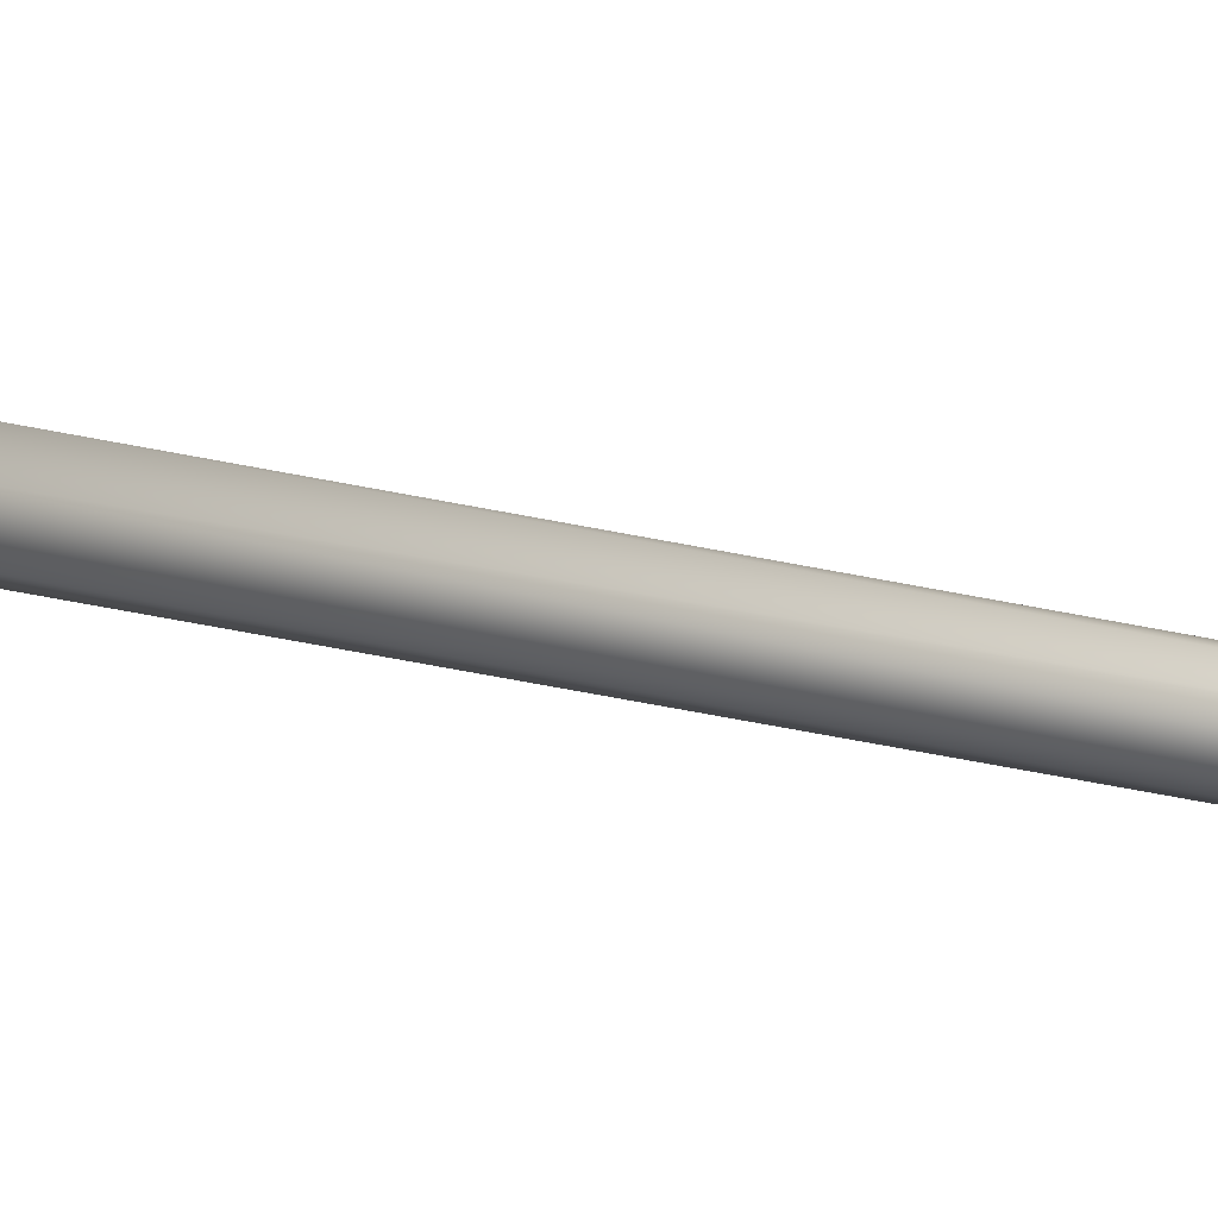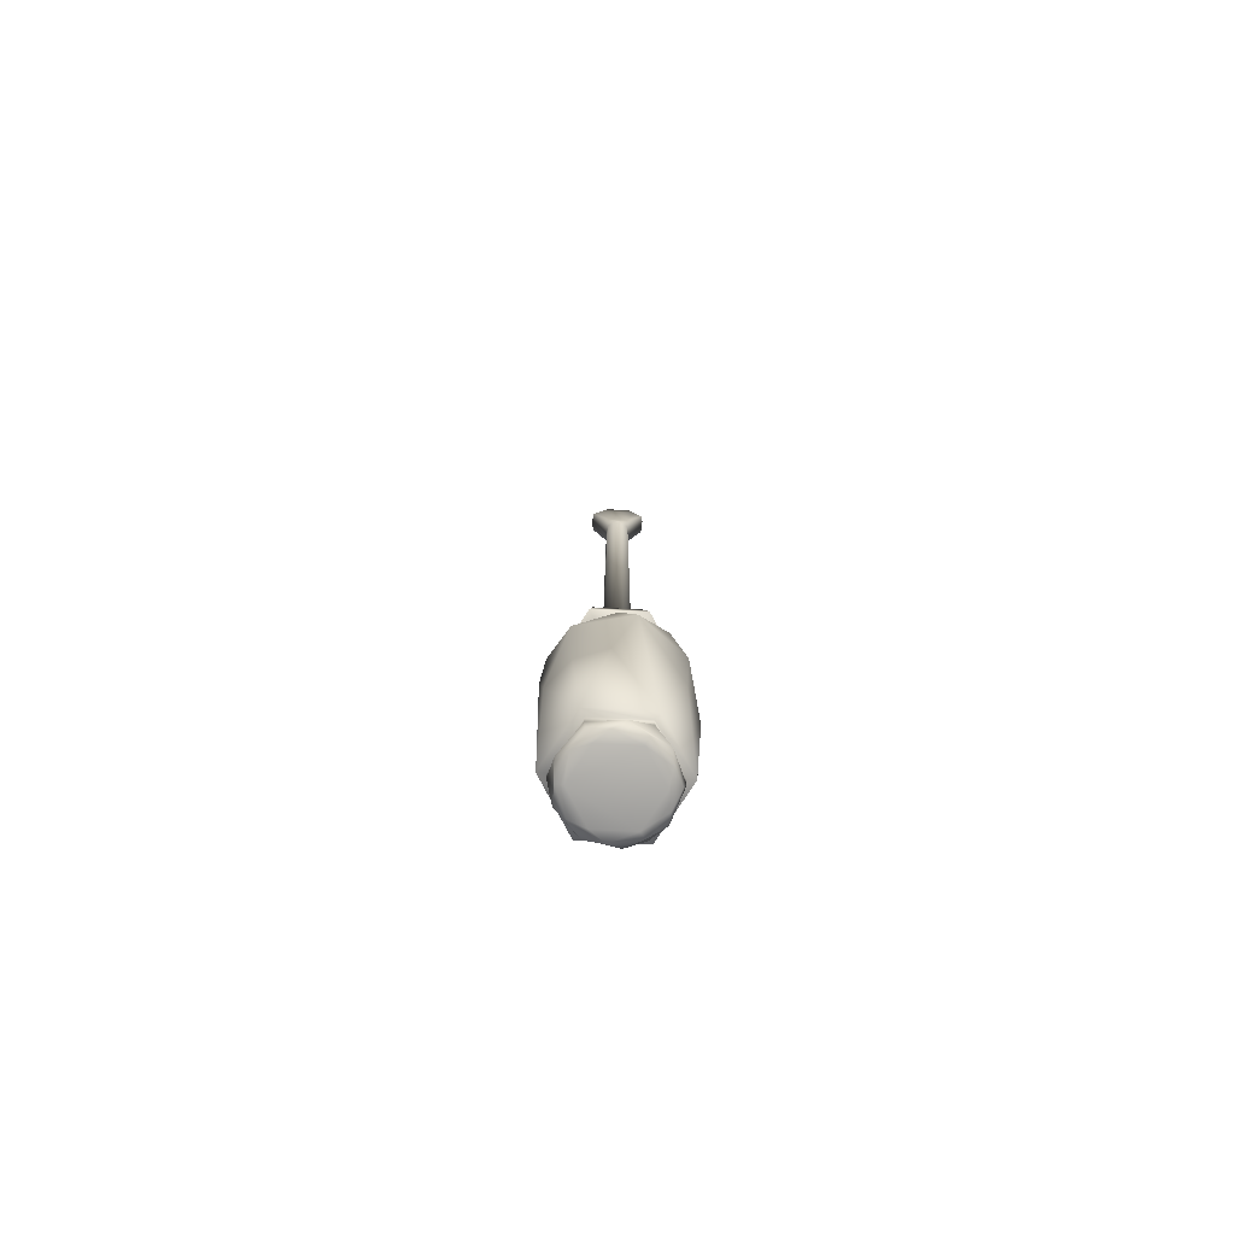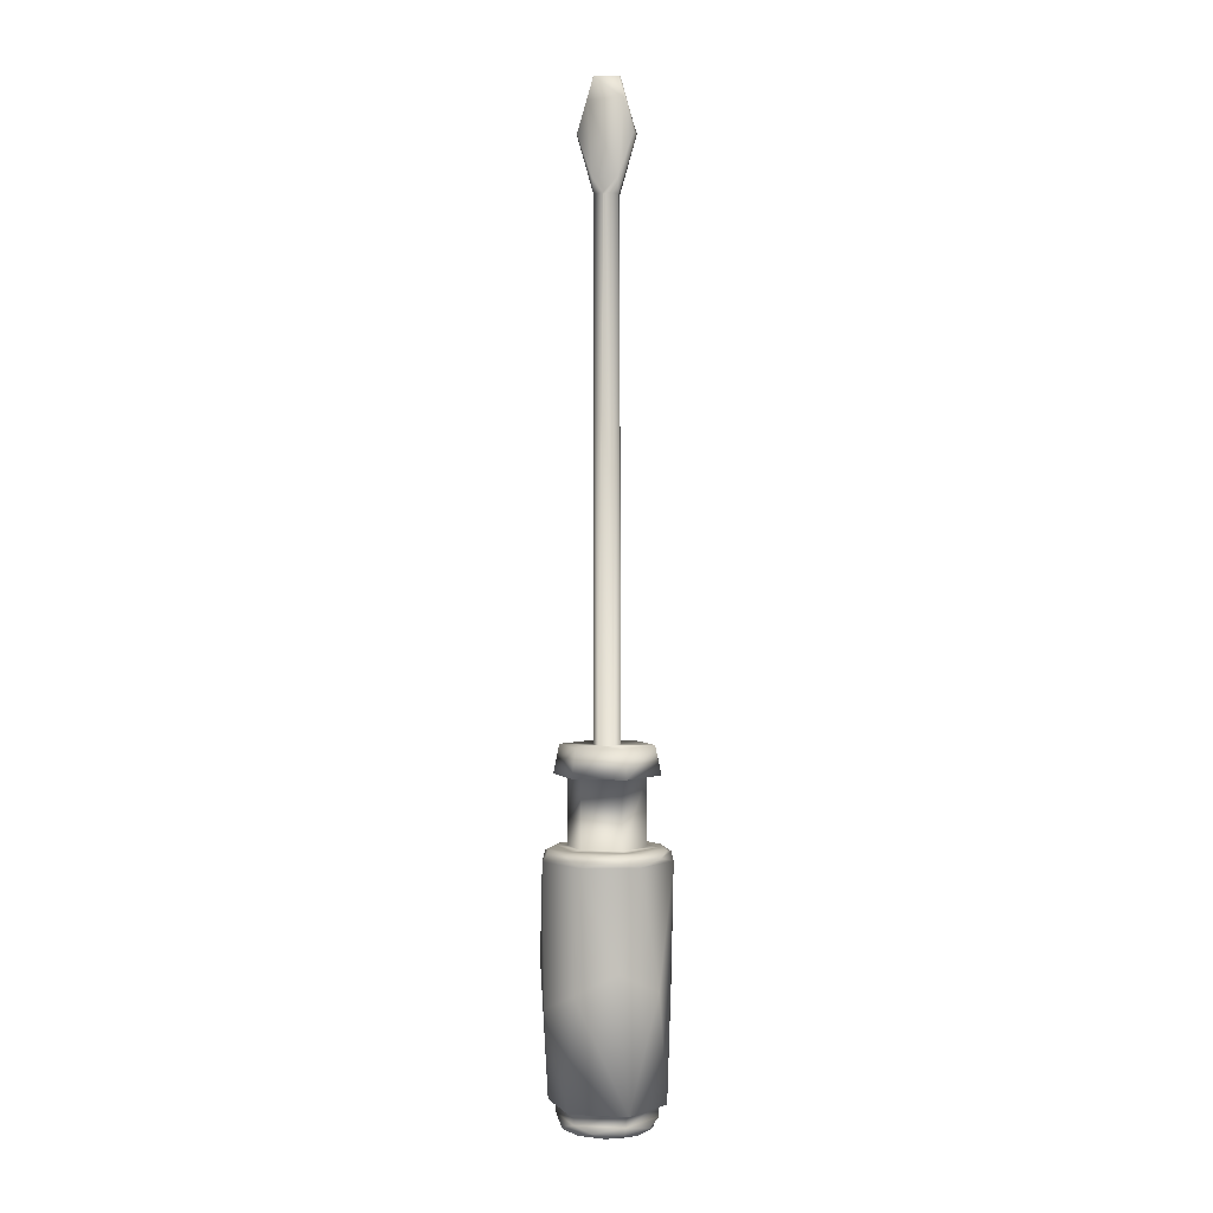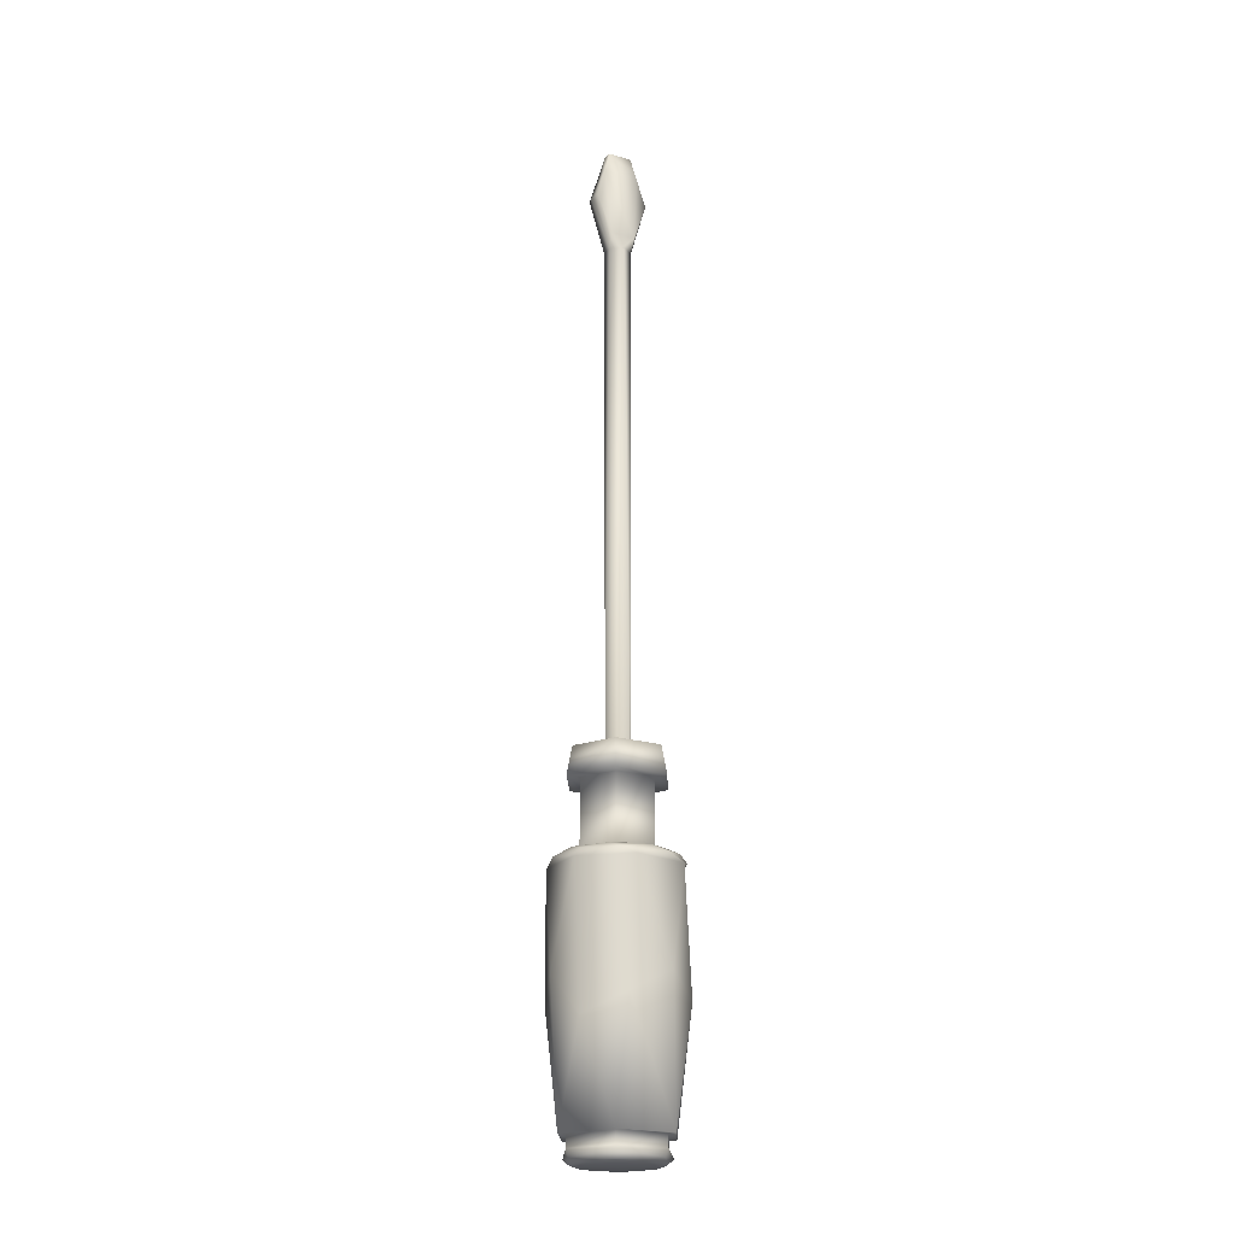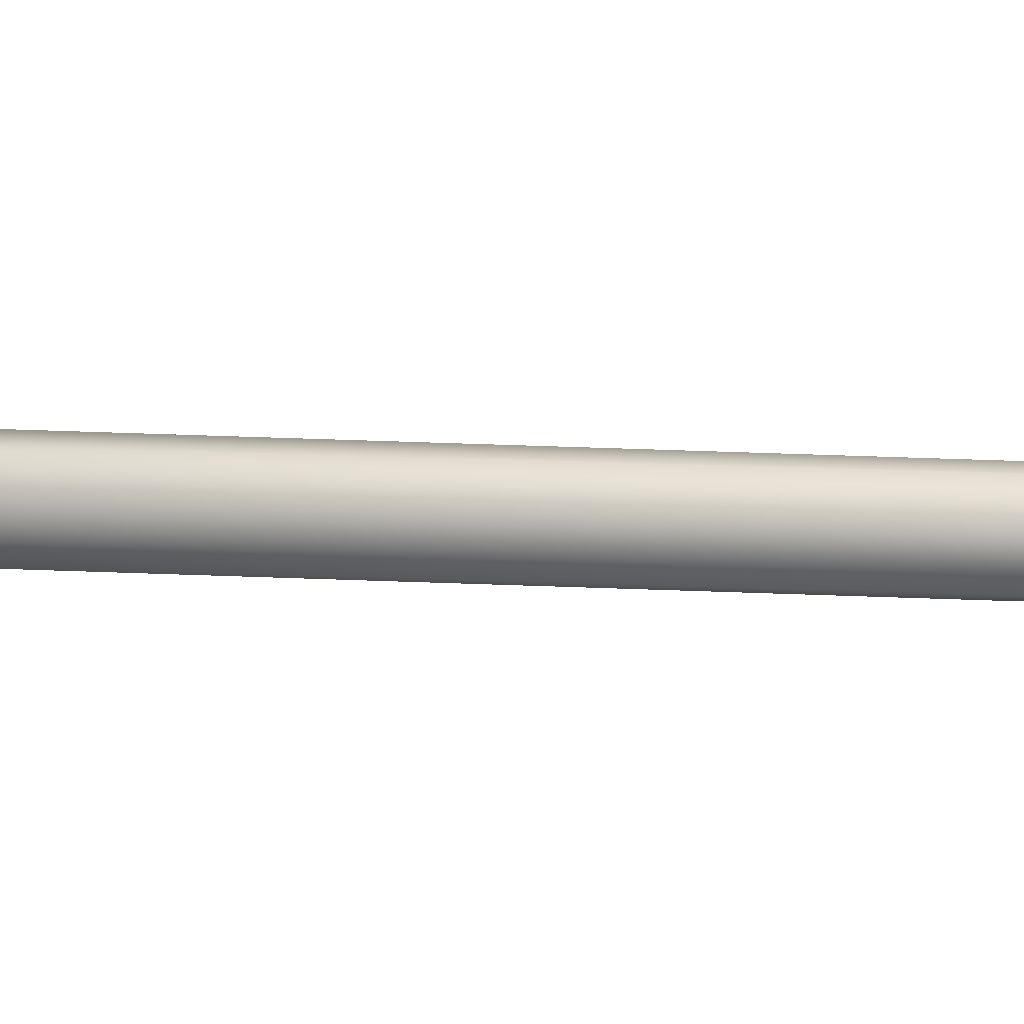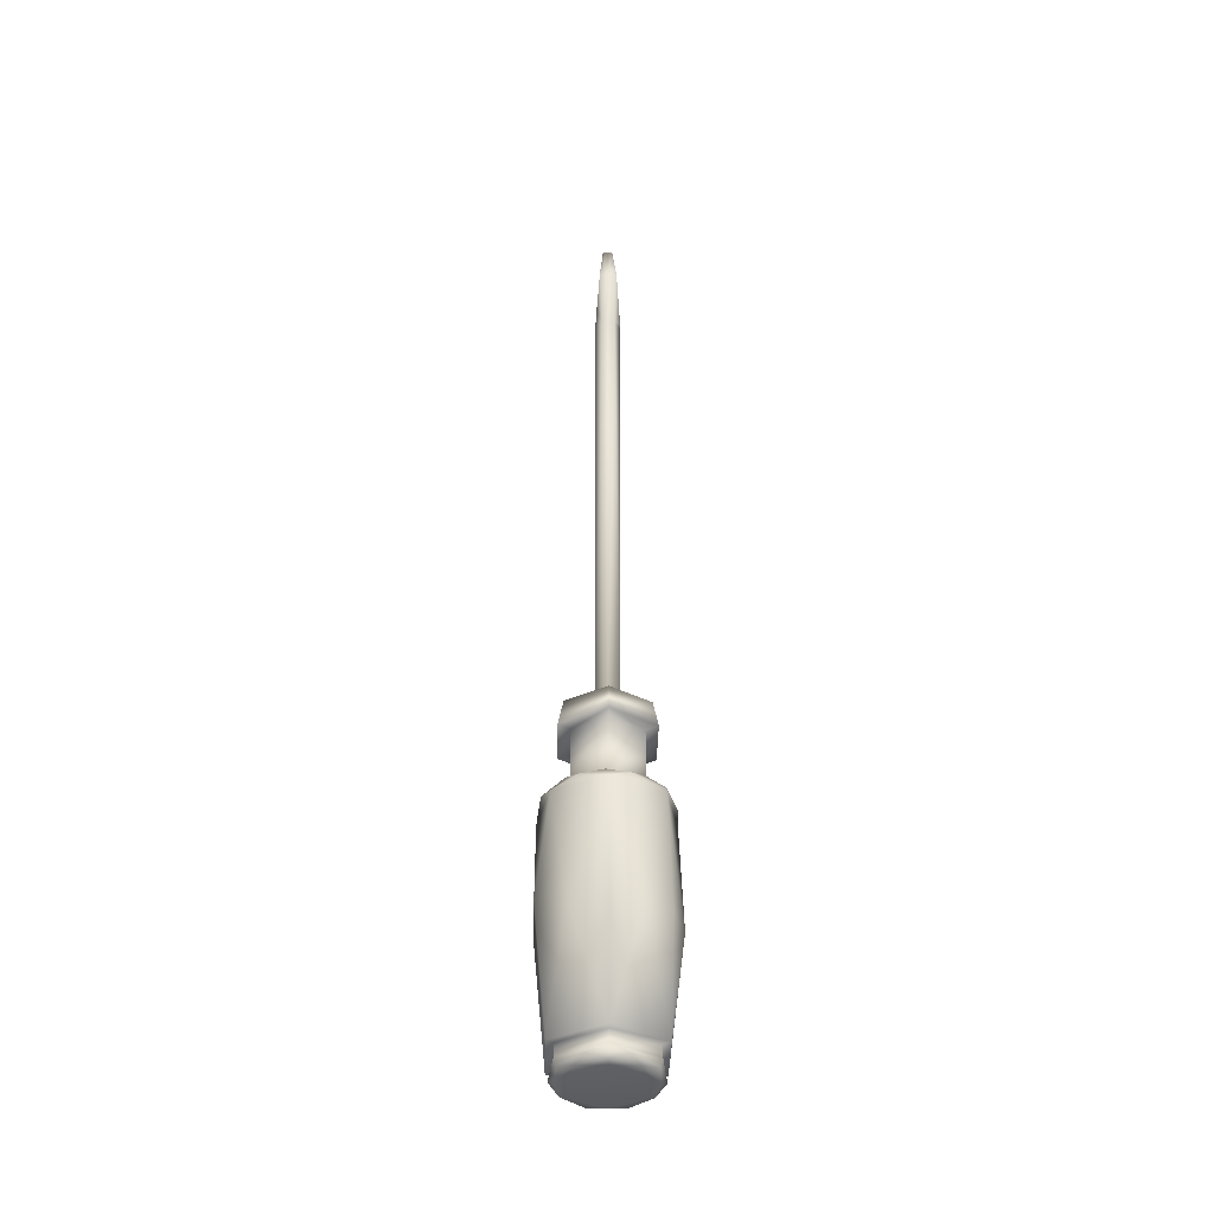
<metadata>
{"format":"obj","ext":"obj","renderer":"f3d","projection":"perspective","resolution":1024,"background":"white","views":[{"elev":-30.4,"azim":-109.4,"up":"+Y"},{"elev":-76.1,"azim":78.5,"up":"+Z"},{"elev":1.7,"azim":-89.0,"up":"+Z"},{"elev":-20.9,"azim":-126.5,"up":"+Z"},{"elev":-66.8,"azim":-92.0,"up":"+Y"},{"elev":-40.2,"azim":-10.0,"up":"+Z"}]}
</metadata>
<code>
v 0.004867 0.003035 0.2382
v 0.001981 0.0133 0.04324
v 0.01436 0.00554 -0.07395
v 0.01212 0.01164 -0.07235
v 0.007037 -0.01315 -0.07426
v -0.0105 0.008394 0.04324
v -0.01619 0.004687 -0.07235
v 0.001866 0.01263 -0.07479
v 0.01645 0.006502 0.01945
v 0.02127 -0.003822 0.01719
v 0.003571 -0.0213 0.01721
v 0.002954 0.01987 -0.06599
v -0.002465 -0.003704 0.2343
v -0.006587 0.02129 0.01509
v -0.01203 0.009674 -0.07395
v -0.01531 -0.01265 0.01891
v 0.004549 0.008951 0.2539
v -0.004531 0.0004793 0.2338
v -0.001205 0.004544 0.2726
v -0.01477 -0.01717 -0.0261
v -0.01576 0.01252 -0.06598
v 0.01942 0.005679 0.01867
v 0.005325 0.02092 0.0173
v -0.01975 0.002168 0.01891
v -0.001999 -0.01322 0.04325
v 0.0157 -0.01253 -0.06598
v 0.01679 -0.0005491 -0.07235
v 1.851e-05 0.004716 0.2726
v 0.003252 0.006033 0.2651
v 0.01048 -0.008314 0.04325
v 0.0006713 0.004566 0.0532
v -0.004433 0.001128 0.2338
v -0.02073 0.008143 0.0151
v -0.003012 -0.01989 -0.06597
v -0.01234 -0.01776 0.01717
v 0.01281 -0.0104 -0.07285
v 0.003569 -0.002803 0.0532
v 0.001977 0.01329 0.01945
v -0.0105 0.008383 0.01945
v 0.004248 0.001719 0.0532
v -0.001927 -0.01266 -0.07478
v -0.002398 -0.01589 0.05321
v -0.002462 -0.01524 -0.07394
v -0.01361 0.0108 -0.07022
v 0.01251 0.01842 0.01509
v -0.002495 -0.009442 0.2539
v 0.001381 -0.006435 0.2651
v 0.002612 0.01752 0.01945
v 0.01187 0.004665 -0.07479
v 0.002548 0.009717 0.2539
v 0.008533 -0.01775 0.01898
v 0.01518 -0.01492 0.01767
v 0.01499 0.005942 0.0532
v -0.01494 0.0004417 -0.07426
v -0.01618 -0.006362 -0.07021
v 0.02186 -0.005771 -0.02652
v -0.015 -0.005852 0.05321
v 0.01687 0.006676 0.04324
v -0.002605 -0.01718 -0.07021
v 0.002556 0.0163 -0.07286
v -0.003265 -0.005695 0.2651
v 0.004799 0.001128 0.2354
v 0.002385 0.01598 0.0532
v -0.002003 -0.01323 0.01946
v 0.004005 -0.01635 -0.07234
v 0.01418 -0.01126 0.04325
v -0.001407 0.00669 0.2651
v 0.0126 -0.009993 0.05321
v 0.004294 -0.002227 0.2354
v -0.01361 0.0108 -0.06598
v 0.00997 -0.007977 -0.07479
v 0.00238 0.004068 0.2726
v -0.004497 -0.008674 0.2539
v -0.008022 0.01987 0.01754
v -0.003583 0.002893 0.0532
v 0.004612 -0.0005598 0.2345
v 0.01142 0.01625 0.0189
v -0.0006847 -0.004475 0.05321
v -0.01618 -0.00636 -0.06597
v 0.001125 -0.004294 0.2726
v -0.0003749 -0.00976 0.2539
v 0.002682 0.01797 0.04324
v -0.01545 -0.005923 -0.07285
v -0.01077 -0.01036 -0.07425
v -0.001322 -0.00422 0.2726
v 0.007817 0.01267 -0.07427
v -0.008933 -0.01429 -0.07234
v -0.01249 -0.004867 0.04325
v 0.01612 0.00634 -0.07022
v 0.01247 0.004948 0.04324
v -0.001711 0.009888 0.2539
v 0.002546 0.01715 -0.07022
v 0.00749 -0.02134 -0.02651
v 0.003801 -0.004068 0.2382
v -0.01193 -0.004692 -0.07478
v -0.0001033 -0.004423 0.2726
v -0.002699 -0.01789 0.04325
v 0.004548 -0.000551 0.2343
v 0.01355 -0.01082 -0.07021
v 0.003043 0.003564 0.2343
v 0.01612 0.01589 -0.02617
v -0.01261 0.01008 0.0532
v -0.01647 -0.006443 0.01946
v -0.003316 -0.02198 0.01511
v 0.01859 -0.006526 0.01898
v -0.008848 0.0206 -0.03305
v -0.01419 0.01134 0.04324
v 0.002547 0.01715 -0.06599
v -0.004545 0.0001518 0.2343
v 0.001901 -0.004041 0.2343
v -0.002637 -0.01746 0.01946
v 0.01612 0.006341 -0.06599
v -0.01385 0.01105 0.01945
v -0.004204 -0.01977 0.01869
v -0.02008 0.0105 -0.02636
v -0.01688 -0.006595 0.04325
v 0.000427 0.01003 0.2539
v -0.003451 0.005006 0.2395
v 0.02217 0.001706 0.01509
v 0.01868 0.007348 -0.06599
v -0.004729 -0.00351 0.2395
v 0.01355 -0.01082 -0.06598
v 0.01048 -0.008324 0.01946
v 0.001763 -0.009616 0.2539
v -0.01249 -0.004878 0.01946
v -0.00435 0.001446 0.2343
v -0.00797 0.01483 -0.07235
v -0.02122 -0.003999 0.01728
v 0.01247 0.004937 0.01945
v -0.00426 -0.001628 0.0532
v -0.01003 0.007951 -0.07479
v -0.01874 -0.007367 -0.06597
v 0.0181 0.01188 0.01716
v 0.003771 0.02249 -0.01893
v -0.002604 -0.01717 -0.06597
v -0.01442 0.01406 0.01876
v 0.0166 -0.01538 -0.02582
v -0.004493 0.0008059 0.2336
v -0.003126 0.01951 0.01897
v -0.01821 0.01171 0.0172
v -0.02246 -0.004025 -0.01886
v 0.01382 -0.01099 0.01946
v 0.001244 0.004553 0.2726
v -0.003615 0.01446 -0.07427
v -0.002442 -0.003697 0.2726
v -0.001231 0.004522 0.2343
v -0.01928 -0.01111 0.01511
v 0.01513 -0.01627 0.0151
v 0.0143 -0.004142 -0.07426
f 127 44 92
f 60 127 92
f 127 7 44
f 144 127 60
f 144 15 127
f 7 127 15
f 44 70 92
f 4 92 89
f 60 92 4
f 92 108 89
f 92 70 108
f 33 140 14
f 33 14 115
f 14 23 45
f 134 14 45
f 14 74 23
f 140 74 14
f 115 14 106
f 106 14 134
f 109 32 18
f 130 109 18
f 18 32 138
f 130 18 138
f 99 122 59
f 59 122 135
f 59 135 55
f 87 59 55
f 65 99 59
f 87 65 59
f 90 2 82
f 58 90 82
f 2 6 82
f 82 102 63
f 107 102 82
f 82 63 58
f 82 6 107
f 119 101 45
f 119 45 133
f 148 119 10
f 119 133 10
f 56 120 119
f 148 56 119
f 119 120 101
f 66 53 68
f 53 37 68
f 66 68 97
f 97 68 42
f 68 37 42
f 91 67 117
f 146 91 117
f 146 117 50
f 117 29 50
f 117 67 29
f 129 2 90
f 66 30 90
f 123 90 30
f 66 90 58
f 123 129 90
f 128 140 33
f 147 128 33
f 141 33 115
f 147 33 141
f 149 36 5
f 5 36 65
f 99 36 27
f 36 99 65
f 36 149 27
f 125 25 88
f 64 25 125
f 97 88 25
f 30 97 25
f 64 30 25
f 12 70 21
f 21 106 12
f 108 70 12
f 112 108 12
f 12 134 101
f 12 106 134
f 12 101 120
f 120 112 12
f 38 6 2
f 38 2 129
f 38 48 39
f 129 48 38
f 39 6 38
f 3 86 4
f 27 3 4
f 3 49 86
f 149 49 3
f 27 149 3
f 41 84 95
f 84 54 95
f 41 95 131
f 95 54 131
f 111 125 103
f 64 125 111
f 88 39 125
f 39 103 125
f 143 28 85
f 28 145 85
f 67 19 28
f 28 19 145
f 67 28 143
f 121 126 109
f 109 126 32
f 121 109 13
f 13 109 130
f 32 126 75
f 126 146 75
f 121 118 126
f 126 118 146
f 113 24 103
f 113 136 24
f 48 139 113
f 48 113 39
f 139 136 113
f 39 113 103
f 26 135 122
f 26 122 112
f 99 112 122
f 41 43 84
f 43 87 84
f 5 43 41
f 5 65 43
f 43 65 87
f 133 45 23
f 101 134 45
f 132 115 21
f 115 106 21
f 79 21 70
f 79 132 21
f 51 111 114
f 142 111 51
f 111 16 114
f 142 123 111
f 123 64 111
f 111 103 16
f 35 11 114
f 11 35 104
f 35 128 147
f 35 16 128
f 114 16 35
f 104 35 147
f 138 32 75
f 130 138 75
f 63 102 75
f 75 102 57
f 31 63 75
f 75 146 31
f 75 57 130
f 128 24 140
f 136 140 24
f 16 24 128
f 16 103 24
f 97 116 88
f 88 116 107
f 88 6 39
f 88 107 6
f 53 63 40
f 58 63 53
f 66 58 53
f 53 40 37
f 110 98 69
f 69 98 76
f 69 76 62
f 94 69 62
f 110 69 94
f 46 85 61
f 61 85 145
f 143 85 96
f 46 96 85
f 84 83 54
f 84 87 83
f 9 77 48
f 9 48 129
f 22 77 9
f 9 123 142
f 9 129 123
f 105 22 9
f 105 9 142
f 77 139 48
f 55 44 7
f 79 44 55
f 79 70 44
f 97 42 116
f 66 97 30
f 13 73 121
f 13 46 73
f 78 110 13
f 78 13 130
f 110 81 13
f 13 81 46
f 51 114 11
f 11 52 51
f 105 51 52
f 105 142 51
f 61 19 67
f 61 145 19
f 77 23 139
f 133 23 77
f 23 74 139
f 140 136 74
f 148 11 104
f 148 52 11
f 86 60 4
f 27 4 89
f 110 124 81
f 110 94 124
f 124 47 81
f 124 94 47
f 71 41 49
f 149 71 49
f 49 41 8
f 49 8 86
f 86 8 144
f 8 131 144
f 86 144 60
f 144 131 15
f 71 5 41
f 149 5 71
f 148 10 52
f 52 10 105
f 10 133 22
f 10 22 105
f 22 133 77
f 55 7 83
f 83 87 55
f 83 7 54
f 34 93 104
f 93 148 104
f 34 104 20
f 20 104 147
f 132 141 115
f 47 72 80
f 47 80 96
f 72 96 80
f 57 102 107
f 116 42 57
f 116 57 107
f 89 108 112
f 73 61 121
f 46 61 73
f 139 74 136
f 26 93 34
f 26 137 93
f 93 137 148
f 41 131 8
f 40 63 31
f 37 110 78
f 78 130 42
f 37 78 42
f 76 98 62
f 98 100 62
f 110 37 98
f 37 40 98
f 98 40 100
f 34 20 132
f 20 141 132
f 20 147 141
f 55 135 79
f 26 120 56
f 137 26 56
f 148 137 56
f 61 67 121
f 121 67 118
f 62 100 1
f 94 62 1
f 123 30 64
f 131 54 15
f 26 112 120
f 29 143 72
f 72 143 96
f 29 67 143
f 47 94 1
f 47 1 29
f 100 17 1
f 1 17 29
f 118 67 91
f 146 118 91
f 99 27 89
f 99 89 112
f 146 50 100
f 100 50 17
f 50 29 17
f 15 54 7
f 81 47 46
f 46 47 96
f 47 29 72
f 31 100 40
f 31 146 100
f 42 130 57
f 26 34 135
f 34 132 79
f 34 79 135

</code>
